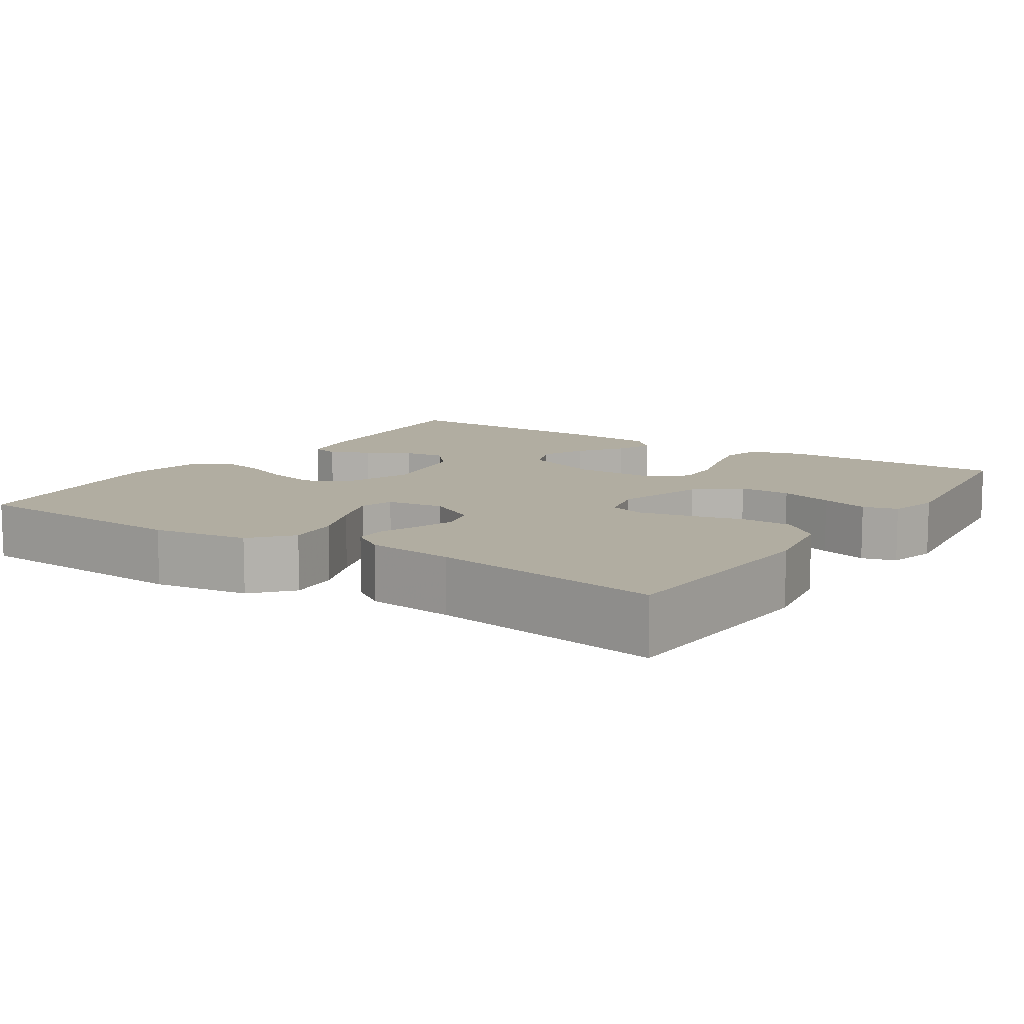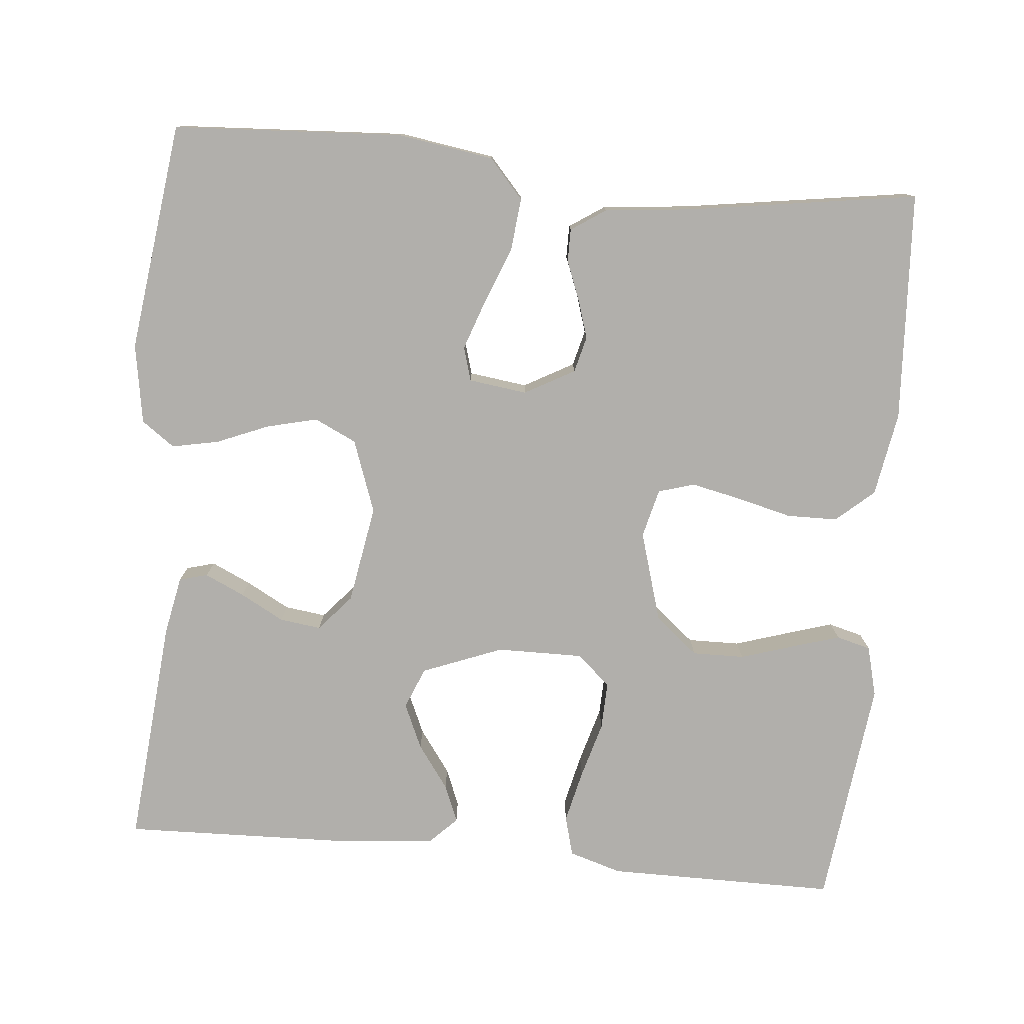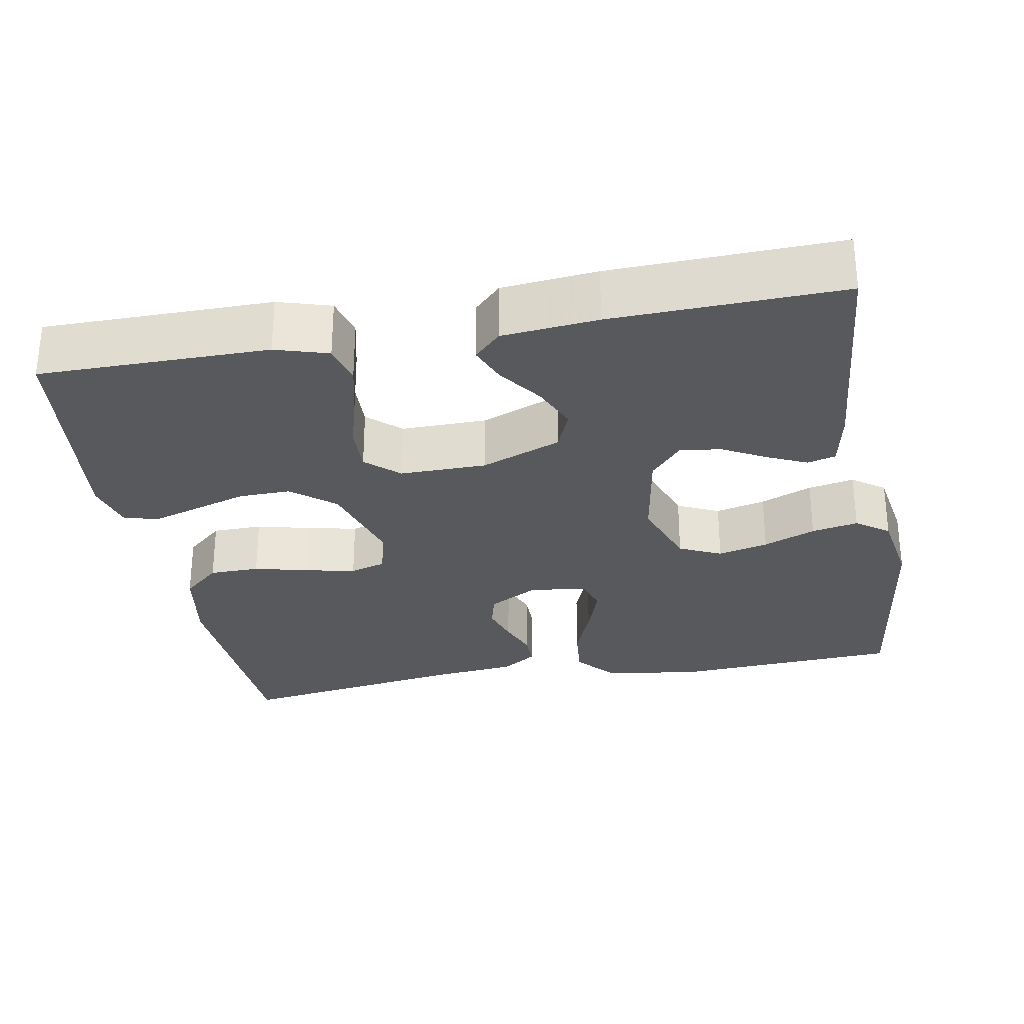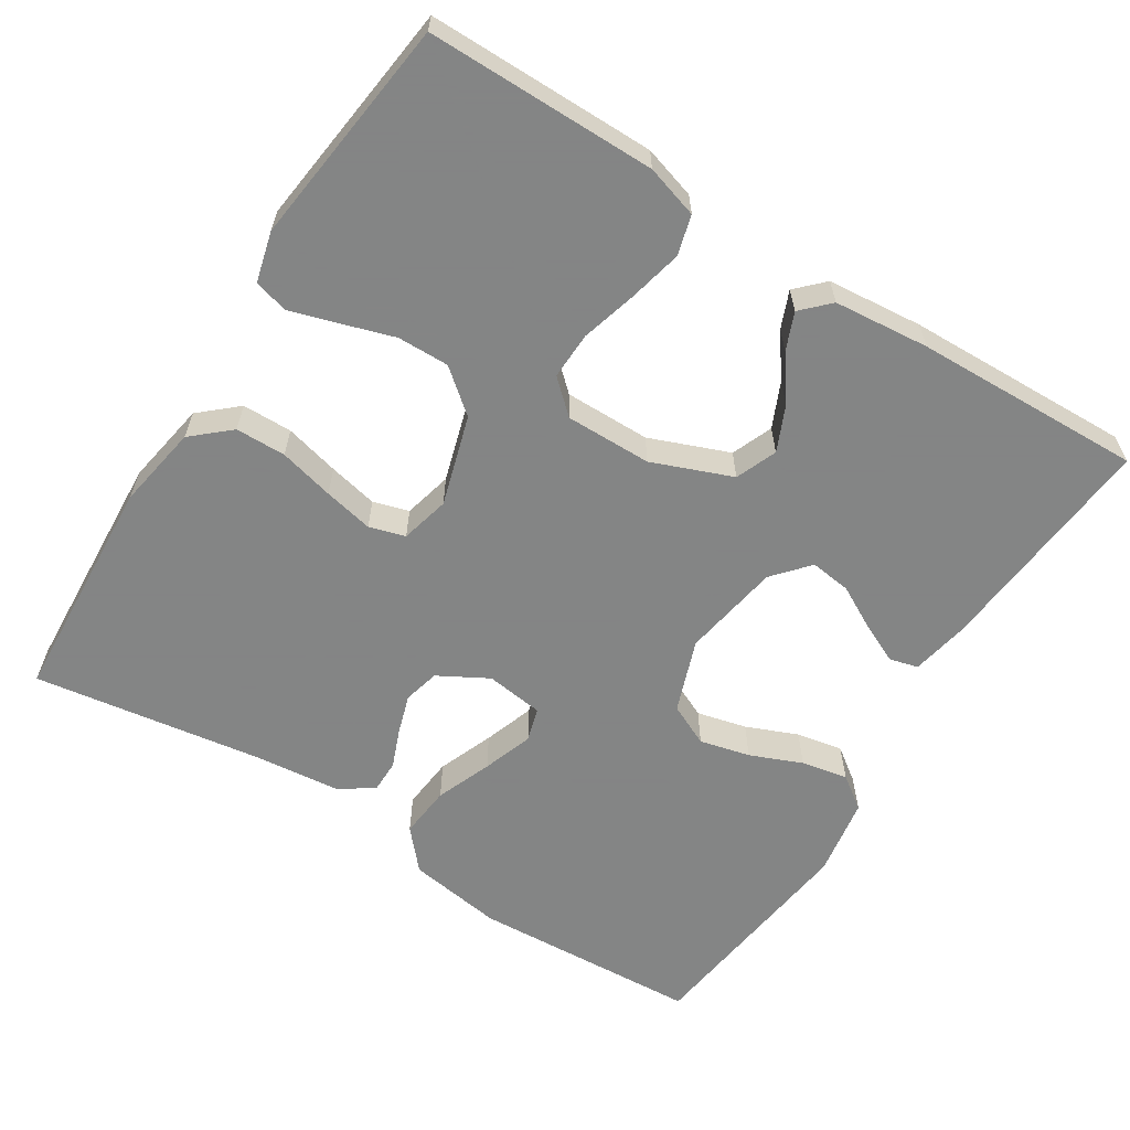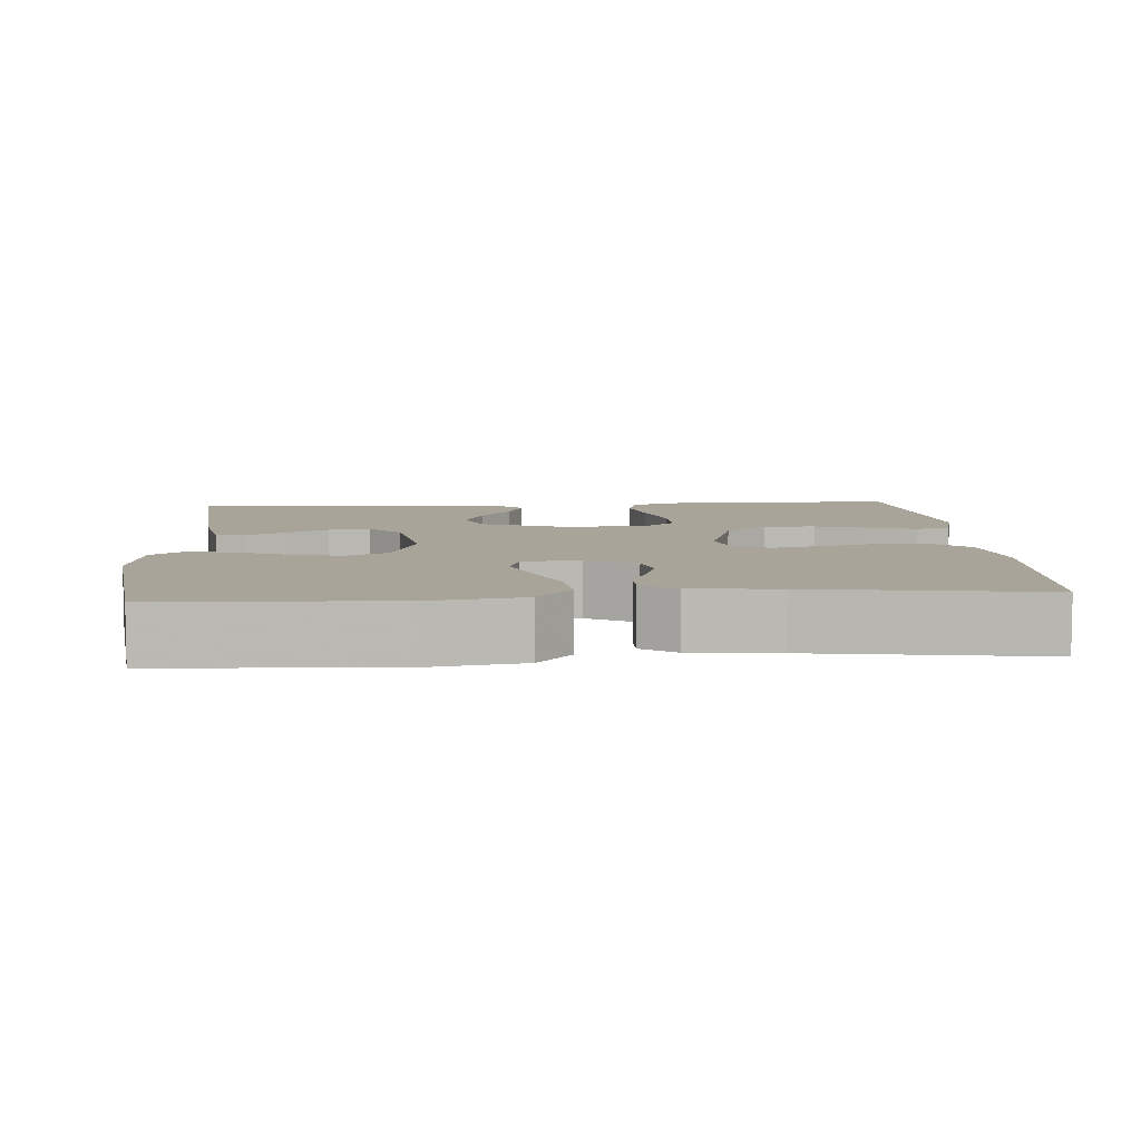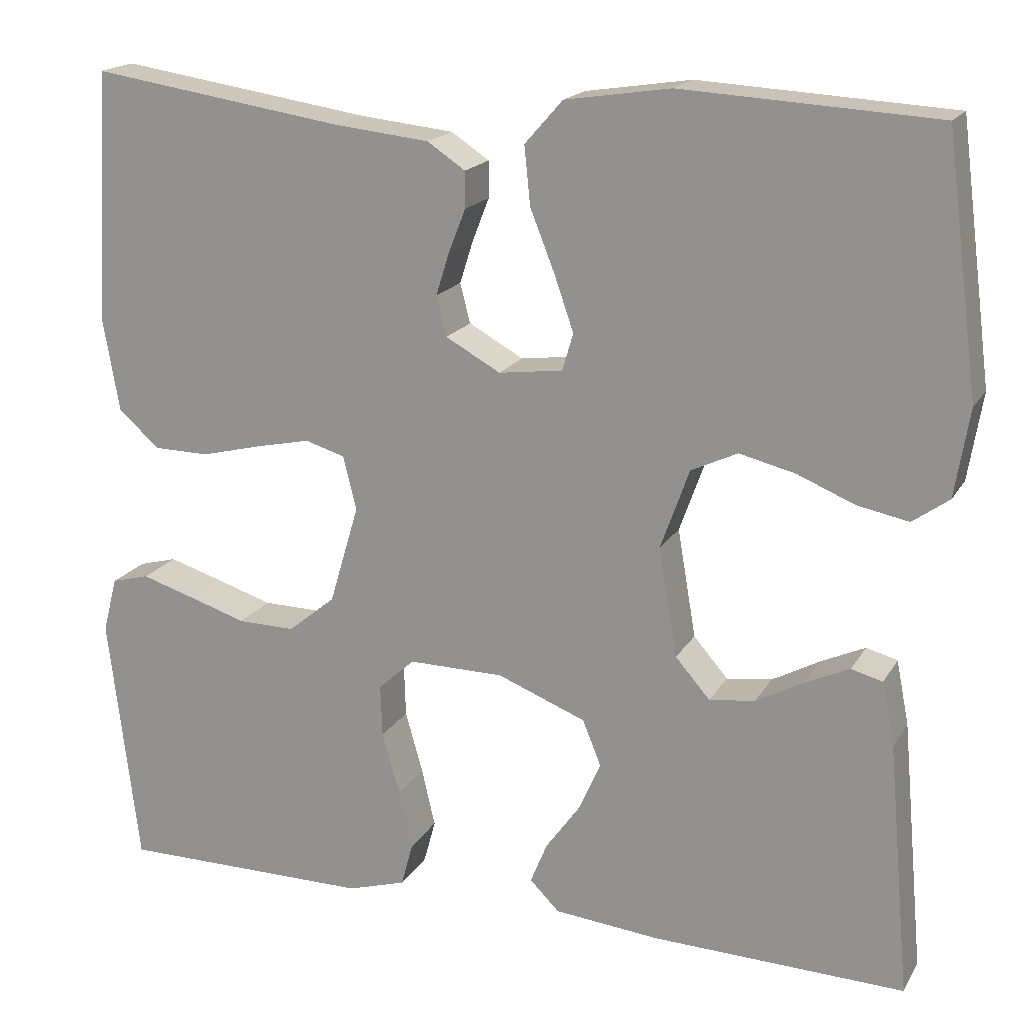
<metadata>
{"format":"obj","ext":"obj","renderer":"f3d","projection":"perspective","resolution":1024,"background":"white","views":[{"elev":10.4,"azim":33.4,"up":"+Y"},{"elev":-78.1,"azim":-5.3,"up":"+Y"},{"elev":-29.2,"azim":-169.6,"up":"+Y"},{"elev":-61.6,"azim":147.8,"up":"+Y"},{"elev":7.3,"azim":-4.2,"up":"+Y"},{"elev":18.0,"azim":-158.3,"up":"+Z"}]}
</metadata>
<code>
v -0.5 0.07 -0.5
v -0.473 0.07 -0.2
v -0.458 0.07 -0.124
v -0.421 0.07 -0.114
v -0.369 0.07 -0.138
v -0.312 0.07 -0.169
v -0.258 0.07 -0.176
v -0.217 0.07 -0.129
v -0.195 0.07 0
v -0.229 0.07 0.095
v -0.284 0.07 0.121
v -0.35 0.07 0.105
v -0.418 0.07 0.077
v -0.479 0.07 0.065
v -0.522 0.07 0.096
v -0.539 0.07 0.2
v -0.5 0.07 0.5
v -0.2 0.07 0.517
v -0.075 0.07 0.498
v -0.03 0.07 0.447
v -0.037 0.07 0.378
v -0.066 0.07 0.305
v -0.089 0.07 0.239
v -0.076 0.07 0.195
v 0 0.07 0.185
v 0.065 0.07 0.221
v 0.077 0.07 0.268
v 0.061 0.07 0.319
v 0.041 0.07 0.37
v 0.041 0.07 0.413
v 0.086 0.07 0.443
v 0.2 0.07 0.455
v 0.5 0.07 0.5
v 0.517 0.07 0.2
v 0.498 0.07 0.09
v 0.449 0.07 0.047
v 0.383 0.07 0.046
v 0.311 0.07 0.064
v 0.246 0.07 0.078
v 0.199 0.07 0.064
v 0.183 0.07 0
v 0.218 0.07 -0.118
v 0.274 0.07 -0.164
v 0.342 0.07 -0.163
v 0.412 0.07 -0.141
v 0.474 0.07 -0.122
v 0.519 0.07 -0.134
v 0.536 0.07 -0.2
v 0.5 0.07 -0.5
v 0.2 0.07 -0.5
v 0.131 0.07 -0.479
v 0.117 0.07 -0.427
v 0.133 0.07 -0.358
v 0.154 0.07 -0.284
v 0.156 0.07 -0.222
v 0.113 0.07 -0.183
v 0 0.07 -0.184
v -0.105 0.07 -0.225
v -0.127 0.07 -0.279
v -0.101 0.07 -0.338
v -0.06 0.07 -0.395
v -0.04 0.07 -0.444
v -0.075 0.07 -0.479
v -0.2 0.07 -0.491
v -0.5 0 -0.5
v -0.473 0 -0.2
v -0.458 0 -0.124
v -0.421 0 -0.114
v -0.369 0 -0.138
v -0.312 0 -0.169
v -0.258 0 -0.176
v -0.217 0 -0.129
v -0.195 0 0
v -0.229 0 0.095
v -0.284 0 0.121
v -0.35 0 0.105
v -0.418 0 0.077
v -0.479 0 0.065
v -0.522 0 0.096
v -0.539 0 0.2
v -0.5 0 0.5
v -0.2 0 0.517
v -0.075 0 0.498
v -0.03 0 0.447
v -0.037 0 0.378
v -0.066 0 0.305
v -0.089 0 0.239
v -0.076 0 0.195
v 0 0 0.185
v 0.065 0 0.221
v 0.077 0 0.268
v 0.061 0 0.319
v 0.041 0 0.37
v 0.041 0 0.413
v 0.086 0 0.443
v 0.2 0 0.455
v 0.5 0 0.5
v 0.517 0 0.2
v 0.498 0 0.09
v 0.449 0 0.047
v 0.383 0 0.046
v 0.311 0 0.064
v 0.246 0 0.078
v 0.199 0 0.064
v 0.183 0 0
v 0.218 0 -0.118
v 0.274 0 -0.164
v 0.342 0 -0.163
v 0.412 0 -0.141
v 0.474 0 -0.122
v 0.519 0 -0.134
v 0.536 0 -0.2
v 0.5 0 -0.5
v 0.2 0 -0.5
v 0.131 0 -0.479
v 0.117 0 -0.427
v 0.133 0 -0.358
v 0.154 0 -0.284
v 0.156 0 -0.222
v 0.113 0 -0.183
v 0 0 -0.184
v -0.105 0 -0.225
v -0.127 0 -0.279
v -0.101 0 -0.338
v -0.06 0 -0.395
v -0.04 0 -0.444
v -0.075 0 -0.479
v -0.2 0 -0.491
f 60 61 62 63
f 59 60 63 64
f 51 52 53 54
f 49 50 51 54
f 49 54 55
f 48 49 55 56
f 44 45 46 47
f 44 47 48
f 43 44 48 56
f 35 36 37 38
f 35 38 39
f 32 33 34 35
f 32 35 39
f 31 32 39 40
f 28 29 30 31
f 27 28 31 40
f 19 20 21 22
f 19 22 23
f 18 19 23
f 17 18 23 24
f 15 16 17 24
f 12 13 14 15
f 11 12 15 24
f 3 4 5 6
f 1 2 3 6
f 59 64 1 6
f 58 59 6 7
f 57 58 7 8
f 42 43 56 57
f 41 42 57 8
f 26 27 40 41
f 25 26 41 8
f 10 11 24 25
f 9 10 25
f 8 9 25
f 127 126 125 124
f 128 127 124 123
f 118 117 116 115
f 118 115 114 113
f 119 118 113
f 120 119 113 112
f 111 110 109 108
f 112 111 108
f 120 112 108 107
f 102 101 100 99
f 103 102 99
f 99 98 97 96
f 103 99 96
f 104 103 96 95
f 95 94 93 92
f 104 95 92 91
f 86 85 84 83
f 87 86 83
f 87 83 82
f 88 87 82 81
f 88 81 80 79
f 79 78 77 76
f 88 79 76 75
f 70 69 68 67
f 70 67 66 65
f 70 65 128 123
f 71 70 123 122
f 72 71 122 121
f 121 120 107 106
f 72 121 106 105
f 105 104 91 90
f 72 105 90 89
f 89 88 75 74
f 89 74 73
f 89 73 72
f 1 65 66 2
f 2 66 67 3
f 3 67 68 4
f 4 68 69 5
f 5 69 70 6
f 6 70 71 7
f 7 71 72 8
f 8 72 73 9
f 9 73 74 10
f 10 74 75 11
f 11 75 76 12
f 12 76 77 13
f 13 77 78 14
f 14 78 79 15
f 15 79 80 16
f 16 80 81 17
f 17 81 82 18
f 18 82 83 19
f 19 83 84 20
f 20 84 85 21
f 21 85 86 22
f 22 86 87 23
f 23 87 88 24
f 24 88 89 25
f 25 89 90 26
f 26 90 91 27
f 27 91 92 28
f 28 92 93 29
f 29 93 94 30
f 30 94 95 31
f 31 95 96 32
f 32 96 97 33
f 33 97 98 34
f 34 98 99 35
f 35 99 100 36
f 36 100 101 37
f 37 101 102 38
f 38 102 103 39
f 39 103 104 40
f 40 104 105 41
f 41 105 106 42
f 42 106 107 43
f 43 107 108 44
f 44 108 109 45
f 45 109 110 46
f 46 110 111 47
f 47 111 112 48
f 48 112 113 49
f 49 113 114 50
f 50 114 115 51
f 51 115 116 52
f 52 116 117 53
f 53 117 118 54
f 54 118 119 55
f 55 119 120 56
f 56 120 121 57
f 57 121 122 58
f 58 122 123 59
f 59 123 124 60
f 60 124 125 61
f 61 125 126 62
f 62 126 127 63
f 63 127 128 64
f 64 128 65 1

</code>
